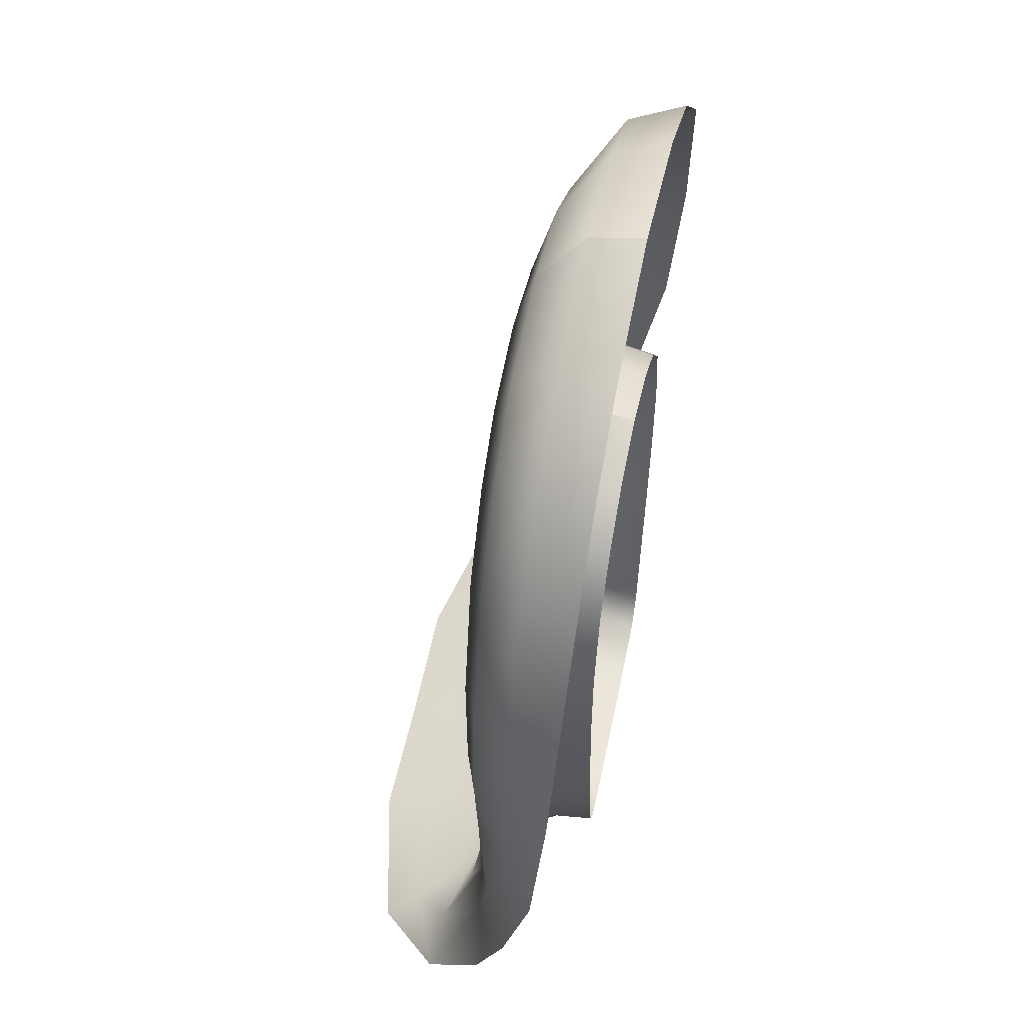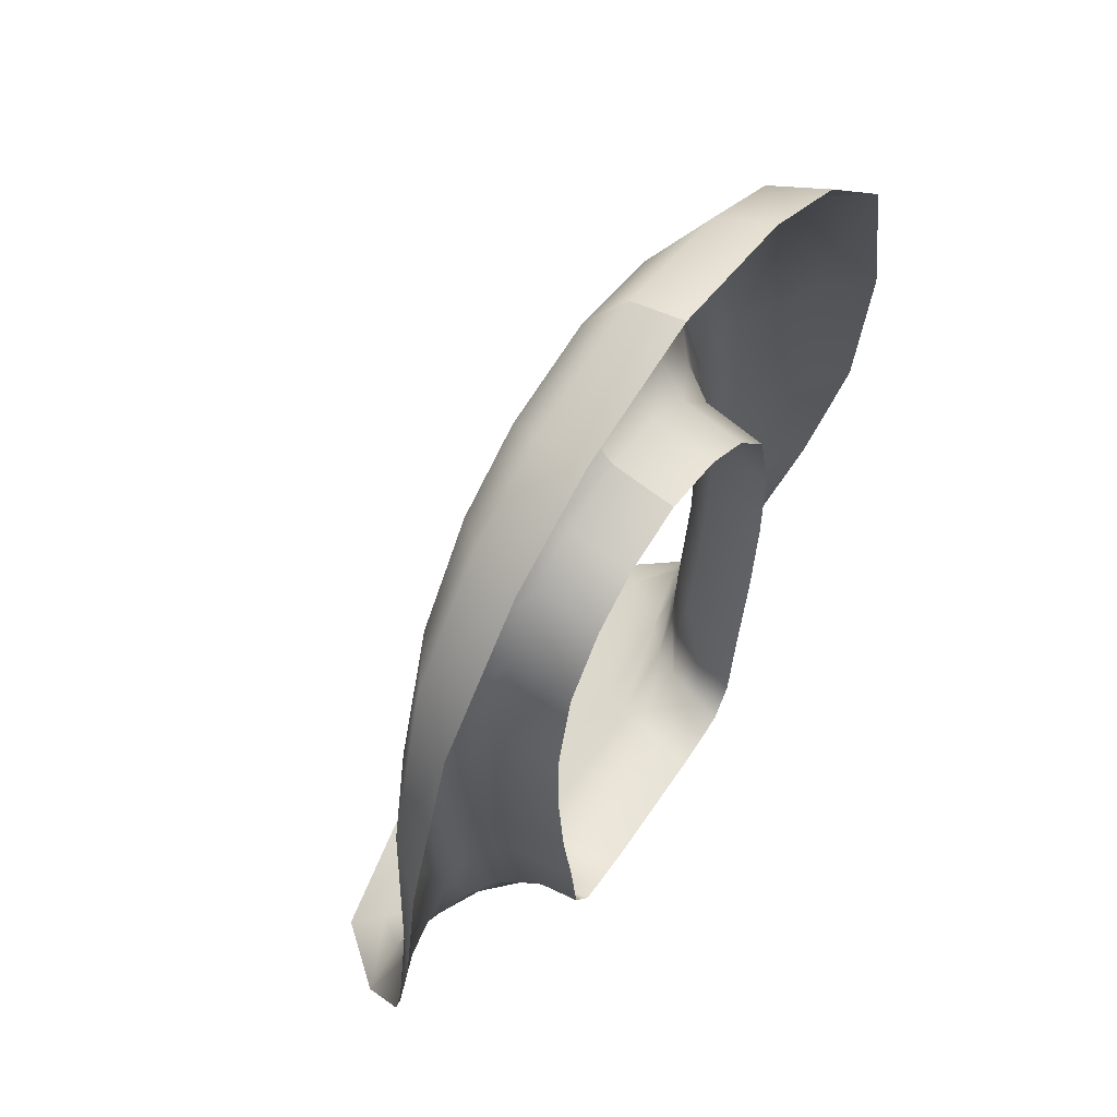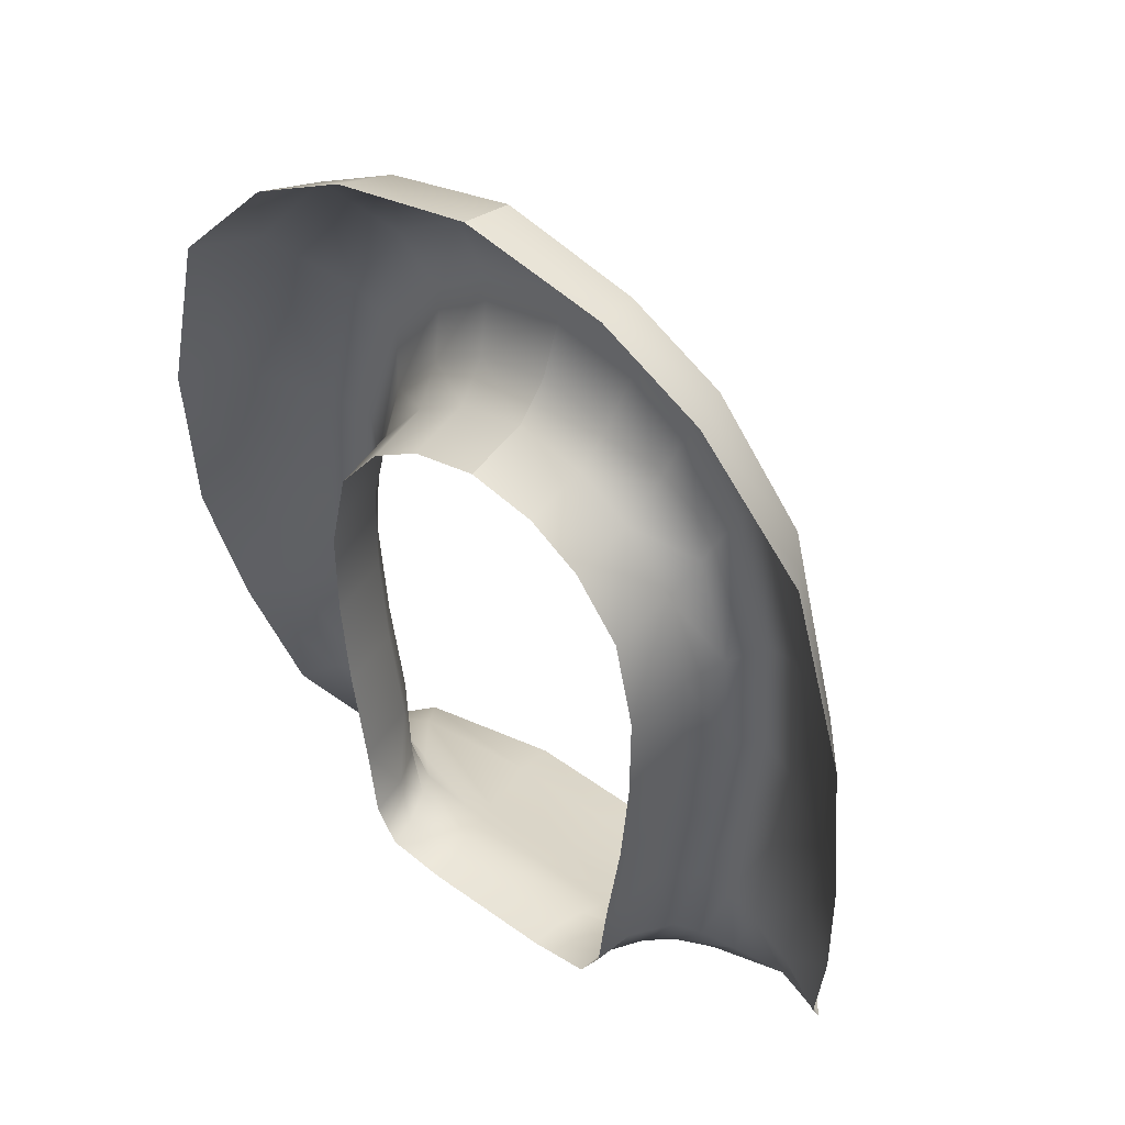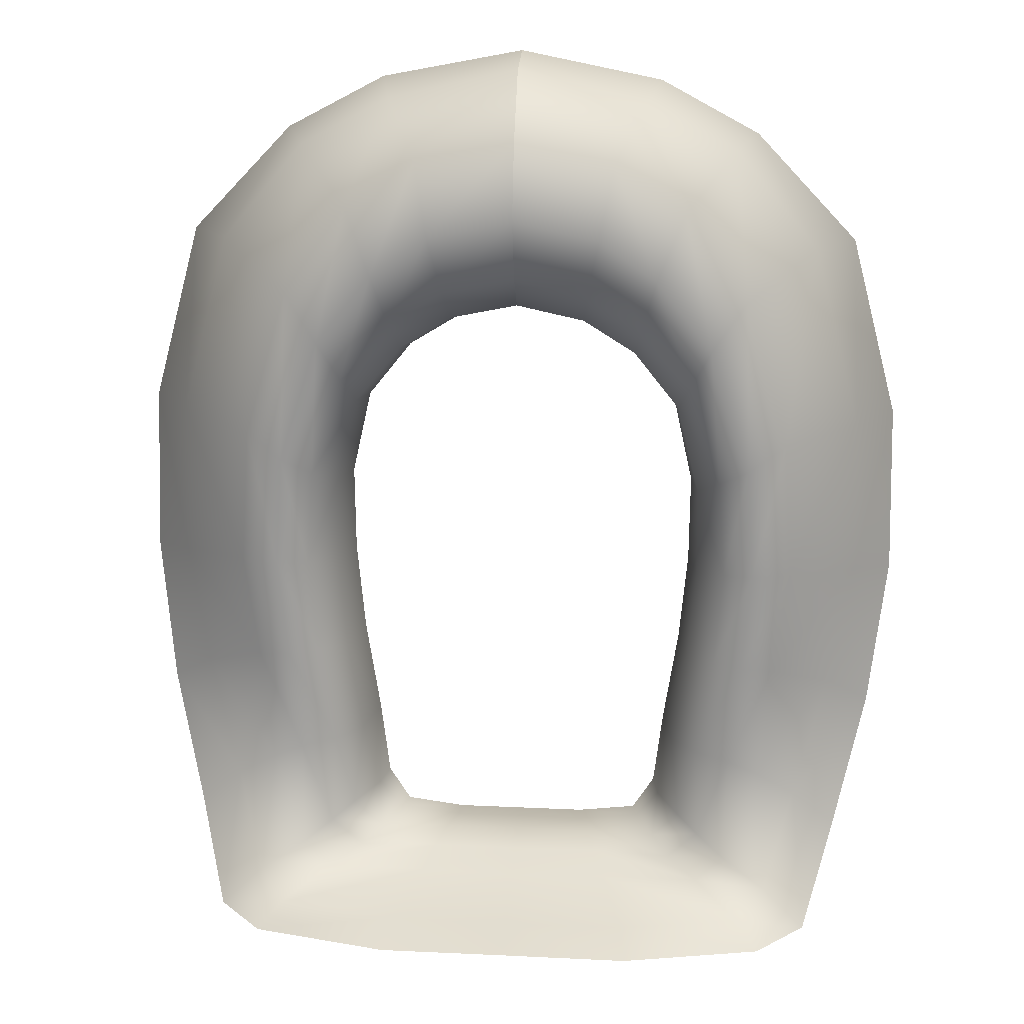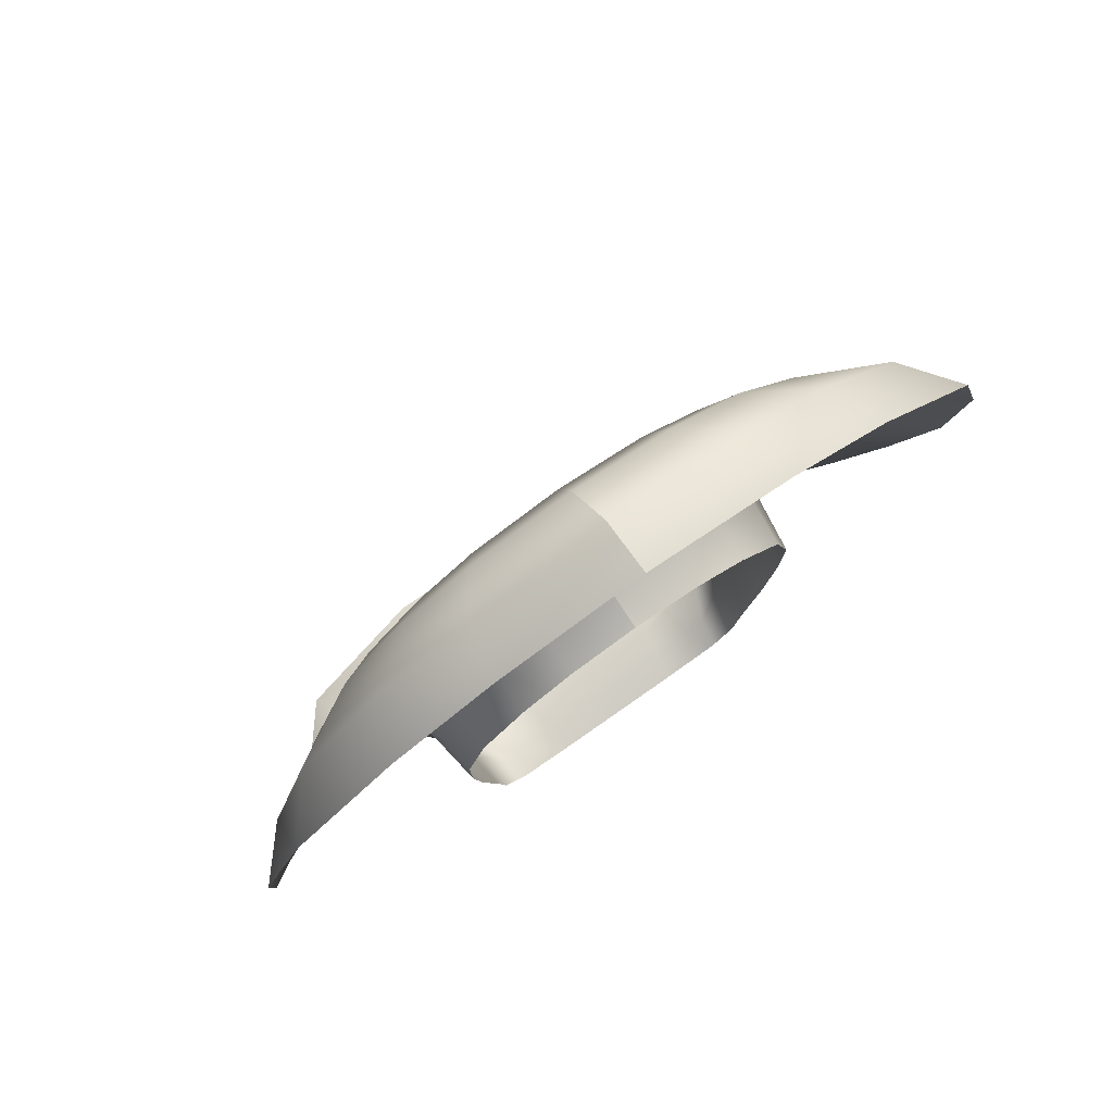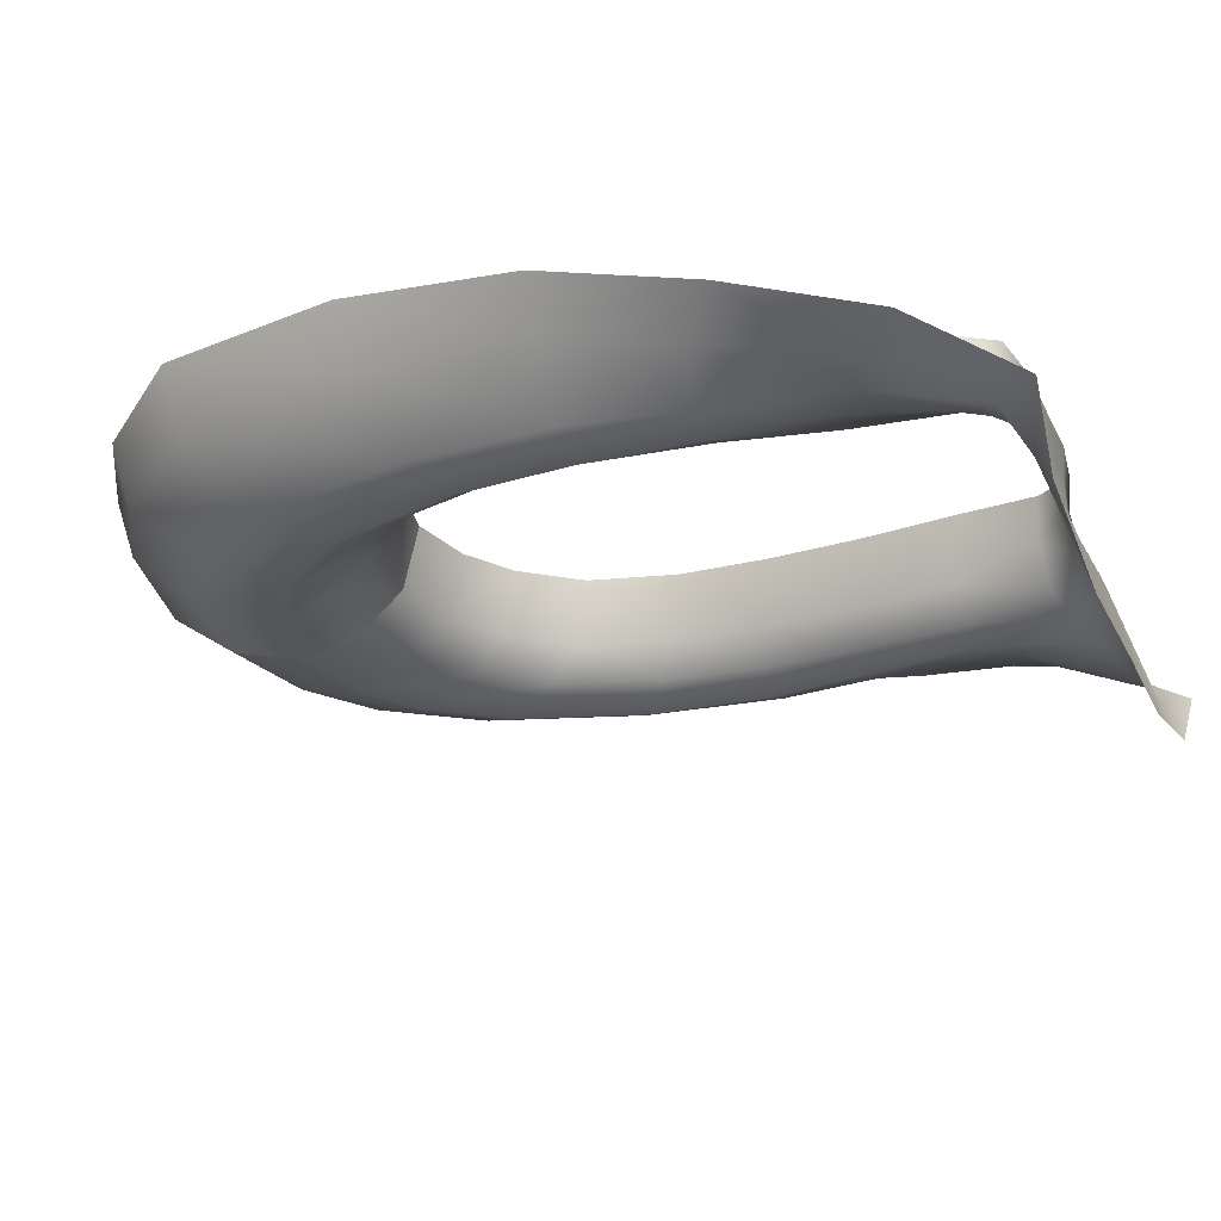
<metadata>
{"format":"obj","ext":"obj","renderer":"f3d","projection":"perspective","resolution":1024,"background":"white","views":[{"elev":55.7,"azim":-78.3,"up":"+Y"},{"elev":58.1,"azim":-56.7,"up":"+Y"},{"elev":43.3,"azim":40.6,"up":"+Y"},{"elev":19.8,"azim":-175.0,"up":"+Y"},{"elev":79.4,"azim":-34.9,"up":"+Y"},{"elev":-25.5,"azim":-68.8,"up":"+Z"}]}
</metadata>
<code>
g Teleporter_Effect1
v -0.3154 2.102 -0.1431
v 0 2.174 -0.1431
v 0 2.201 -0.01521
v -0.344 2.134 -0.01521
v -0.5318 1.986 -0.1431
v -0.5841 2.005 -0.01521
v -0.7343 1.748 -0.1431
v -0.8328 1.743 -0.01521
v -0.8523 1.302 -0.1431
v -0.9489 1.305 -0.03167
v -0.8645 0.9158 -0.1431
v -0.9594 0.9017 -0.06459
v -0.8062 0.6264 -0.1984
v -0.914 0.5552 -0.1387
v -0.7293 0.3236 -0.2468
v -0.8375 0.2332 -0.2256
v -0.6329 0.3786 -0.2525
v -0.6617 0.6687 -0.2521
v -0.6973 0.9332 -0.2521
v -0.6745 1.272 -0.2521
v -0.5684 1.636 -0.2521
v -0.4144 1.854 -0.2521
v -0.2414 1.967 -0.2521
v 0 2.016 -0.2521
v -0.2085 1.792 -0.3016
v 0 1.836 -0.3021
v -0.1776 1.644 -0.2429
v -0.3131 1.562 -0.2431
v -0.1664 1.561 -0.1678
v -0.2943 1.481 -0.1686
v -0.4352 1.416 -0.2435
v -0.4063 1.341 -0.1703
v -0.5135 1.168 -0.2434
v -0.4598 1.125 -0.1717
v -0.532 0.9254 -0.2432
v -0.4637 0.9003 -0.1724
v -0.5117 0.6812 -0.2435
v -0.4453 0.6733 -0.1733
v -0.4717 0.4303 -0.2441
v -0.4087 0.4347 -0.1736
v 0 1.596 -0.1672
v 0 1.678 -0.2427
v -0.582 0.6812 -0.2749
v -0.558 0.413 -0.2616
v -0.603 0.9375 -0.2879
v -0.5836 1.217 -0.2936
v -0.4852 1.523 -0.2978
v -0.3837 0.4235 -0.01421
v -0.4199 0.6618 -0.01421
v -0.4401 0.8862 -0.01421
v -0.4419 1.103 -0.01421
v -0.3947 1.313 -0.01421
v -0.2868 1.45 -0.01421
v -0.1623 1.527 -0.01421
v 0 1.561 -0.01421
v -0.3483 1.694 -0.3004
v -0.5511 0.1562 -0.3017
v -0.4828 0.2013 -0.2596
v -0.4082 0.1253 -0.2482
v -0.3651 0.15 -0.1785
v -0.189 0.1396 -0.1526
v -0.3197 0.1597 -0.08372
v -0.1677 0.1375 -0.07658
v 0 0.1398 -0.1528
v 0 0.1394 -0.07858
v -0.3761 0.2426 -0.1137
v -0.4308 0.2328 -0.2141
v -0.2096 0.1229 -0.232
v 0 0.1214 -0.232
v 0 0.1311 -0.01421
v -0.1623 0.1311 -0.01421
v -0.308 0.1496 -0.01421
v -0.3614 0.235 -0.01421
v -0.4834 0.09257 -0.3129
v -0.6597 0.09826 -0.3567
v -0.5947 0.04722 -0.4435
v -0.764 0.0004484 -0.3733
v -0.644 0.008411 -0.5189
v -0.2931 0.04035 -0.4843
v -0.3092 0.00781 -0.5943
v 0 0.03735 -0.4885
v 0 0.006711 -0.5916
v 0 0.08596 -0.3169
v -0.2388 0.08605 -0.3033
v 0.3092 0.00781 -0.5943
v 0.2931 0.04035 -0.4843
v 0.644 0.008411 -0.5189
v 0.5947 0.04722 -0.4435
v 0.764 0.0004484 -0.3733
v 0.6597 0.09826 -0.3567
v 0.2388 0.08605 -0.3033
v 0.4834 0.09257 -0.3129
v 0.5511 0.1562 -0.3017
v 0.4082 0.1253 -0.2482
v 0.4828 0.2013 -0.2596
v 0.3651 0.15 -0.1785
v 0.189 0.1396 -0.1526
v 0.3197 0.1597 -0.08372
v 0.1677 0.1375 -0.07658
v 0.3761 0.2426 -0.1137
v 0.4308 0.2328 -0.2141
v 0.2096 0.1229 -0.232
v 0.1623 0.1311 -0.01421
v 0.308 0.1496 -0.01421
v 0.3614 0.235 -0.01421
v 0.3837 0.4235 -0.01421
v 0.4087 0.4347 -0.1736
v 0.4453 0.6733 -0.1733
v 0.4717 0.4303 -0.2441
v 0.5117 0.6812 -0.2435
v 0.4637 0.9003 -0.1724
v 0.532 0.9254 -0.2432
v 0.4598 1.125 -0.1717
v 0.5135 1.168 -0.2434
v 0.4063 1.341 -0.1703
v 0.4352 1.416 -0.2435
v 0.2943 1.481 -0.1686
v 0.3131 1.562 -0.2431
v 0.1664 1.561 -0.1678
v 0.1776 1.644 -0.2429
v 0 1.596 -0.1672
v 0 1.678 -0.2427
v 0.582 0.6812 -0.2749
v 0.558 0.413 -0.2616
v 0.603 0.9375 -0.2879
v 0.5836 1.217 -0.2936
v 0.4852 1.523 -0.2978
v 0.3483 1.694 -0.3004
v 0.2085 1.792 -0.3016
v 0 1.836 -0.3021
v 0.3947 1.313 -0.01421
v 0.4419 1.103 -0.01421
v 0.4401 0.8862 -0.01421
v 0.4199 0.6618 -0.01421
v 0 2.016 -0.2521
v 0.2414 1.967 -0.2521
v 0 2.174 -0.1431
v 0.3154 2.102 -0.1431
v 0 2.201 -0.01521
v 0.344 2.134 -0.01521
v 0.5318 1.986 -0.1431
v 0.5841 2.005 -0.01521
v 0.7343 1.748 -0.1431
v 0.8328 1.743 -0.01521
v 0.8523 1.302 -0.1431
v 0.9489 1.305 -0.03167
v 0.8645 0.9158 -0.1431
v 0.9594 0.9017 -0.06459
v 0.8062 0.6264 -0.1984
v 0.914 0.5552 -0.1387
v 0.7293 0.3236 -0.2468
v 0.8375 0.2332 -0.2256
v 0.6329 0.3786 -0.2525
v 0.6617 0.6687 -0.2521
v 0.6973 0.9332 -0.2521
v 0.6745 1.272 -0.2521
v 0.5684 1.636 -0.2521
v 0.4144 1.854 -0.2521
v 0.2868 1.45 -0.01421
v 0.1623 1.527 -0.01421
v 0 1.561 -0.01421
g Teleporter_Effect1_0
f 3 2 1
f 4 3 1
f 4 1 5
f 6 4 5
f 6 5 7
f 8 6 7
f 8 7 9
f 10 8 9
f 10 9 11
f 12 10 11
f 12 11 13
f 14 12 13
f 14 13 15
f 16 14 15
f 15 13 17
f 13 18 17
f 13 11 18
f 11 19 18
f 11 9 19
f 9 20 19
f 9 7 20
f 7 21 20
f 7 5 21
f 5 22 21
f 5 1 22
f 1 23 22
f 1 2 23
f 2 24 23
f 23 24 25
f 24 26 25
f 25 26 27
f 25 27 28
f 27 29 28
f 29 30 28
f 28 30 31
f 30 32 31
f 31 32 33
f 32 34 33
f 33 34 35
f 34 36 35
f 35 36 37
f 36 38 37
f 37 38 39
f 38 40 39
f 41 29 27
f 42 41 27
f 43 37 39
f 44 43 39
f 45 35 37
f 43 45 37
f 46 33 35
f 45 46 35
f 47 31 33
f 46 47 33
f 40 38 48
f 38 49 48
f 38 36 49
f 36 50 49
f 36 34 50
f 34 51 50
f 34 32 51
f 32 52 51
f 32 30 52
f 30 53 52
f 30 29 53
f 29 54 53
f 29 41 54
f 41 55 54
f 21 47 46
f 21 22 47
f 22 56 47
f 22 23 56
f 23 25 56
f 56 25 28
f 56 28 31
f 47 56 31
f 20 21 46
f 20 46 45
f 19 20 45
f 19 45 43
f 18 19 43
f 18 43 44
f 17 18 44
f 17 44 57
f 44 58 57
f 57 58 59
f 59 58 60
f 59 60 61
f 60 62 61
f 62 63 61
f 61 63 64
f 63 65 64
f 66 62 60
f 67 66 60
f 58 67 60
f 68 61 64
f 68 59 61
f 69 68 64
f 65 63 70
f 63 71 70
f 63 62 71
f 62 72 71
f 62 66 72
f 66 73 72
f 74 59 68
f 74 57 59
f 75 57 74
f 76 75 74
f 77 75 76
f 78 77 76
f 78 76 79
f 80 78 79
f 80 79 81
f 82 80 81
f 81 79 83
f 79 84 83
f 76 74 84
f 79 76 84
f 84 74 68
f 84 68 69
f 83 84 69
f 17 57 75
f 15 17 75
f 15 75 77
f 16 15 77
f 85 82 81
f 86 85 81
f 86 81 83
f 87 85 86
f 88 87 86
f 89 87 88
f 90 89 88
f 91 86 83
f 88 86 91
f 91 83 69
f 92 88 91
f 90 88 92
f 93 90 92
f 93 92 94
f 95 93 94
f 95 94 96
f 96 94 97
f 98 96 97
f 99 98 97
f 99 97 64
f 65 99 64
f 98 100 96
f 100 101 96
f 101 95 96
f 97 102 64
f 94 102 97
f 92 91 102
f 94 92 102
f 102 69 64
f 102 91 69
f 99 65 70
f 103 99 70
f 98 99 103
f 104 98 103
f 100 98 104
f 105 100 104
f 105 106 100
f 106 107 100
f 100 107 101
f 108 107 106
f 107 108 109
f 107 109 101
f 108 110 109
f 108 111 110
f 111 112 110
f 111 113 112
f 113 114 112
f 113 115 114
f 115 116 114
f 115 117 116
f 117 118 116
f 117 119 118
f 119 120 118
f 119 121 120
f 121 122 120
f 110 123 109
f 123 124 109
f 125 123 110
f 112 125 110
f 126 125 112
f 114 126 112
f 127 126 114
f 116 127 114
f 128 127 116
f 118 128 116
f 129 128 118
f 120 129 118
f 130 129 120
f 122 130 120
f 117 115 131
f 131 115 132
f 115 113 132
f 132 113 133
f 113 111 133
f 133 111 134
f 111 108 134
f 134 108 106
f 130 135 129
f 135 136 129
f 129 136 128
f 135 137 136
f 137 138 136
f 137 139 138
f 139 140 138
f 138 140 141
f 140 142 141
f 141 142 143
f 142 144 143
f 143 144 145
f 144 146 145
f 145 146 147
f 146 148 147
f 147 148 149
f 148 150 149
f 149 150 151
f 150 152 151
f 149 151 153
f 154 149 153
f 147 149 154
f 155 147 154
f 145 147 155
f 156 145 155
f 143 145 156
f 157 143 156
f 141 143 157
f 158 141 157
f 138 141 158
f 136 138 158
f 136 158 128
f 158 157 127
f 128 158 127
f 157 156 126
f 127 157 126
f 156 155 125
f 126 156 125
f 155 154 123
f 125 155 123
f 154 153 124
f 123 154 124
f 124 153 93
f 95 124 93
f 109 124 95
f 101 109 95
f 93 153 90
f 153 151 90
f 90 151 89
f 151 152 89
f 26 42 27
f 48 73 66
f 40 48 66
f 40 66 67
f 39 40 67
f 39 67 58
f 44 39 58
f 159 117 131
f 119 117 159
f 160 119 159
f 121 119 160
f 161 121 160

</code>
